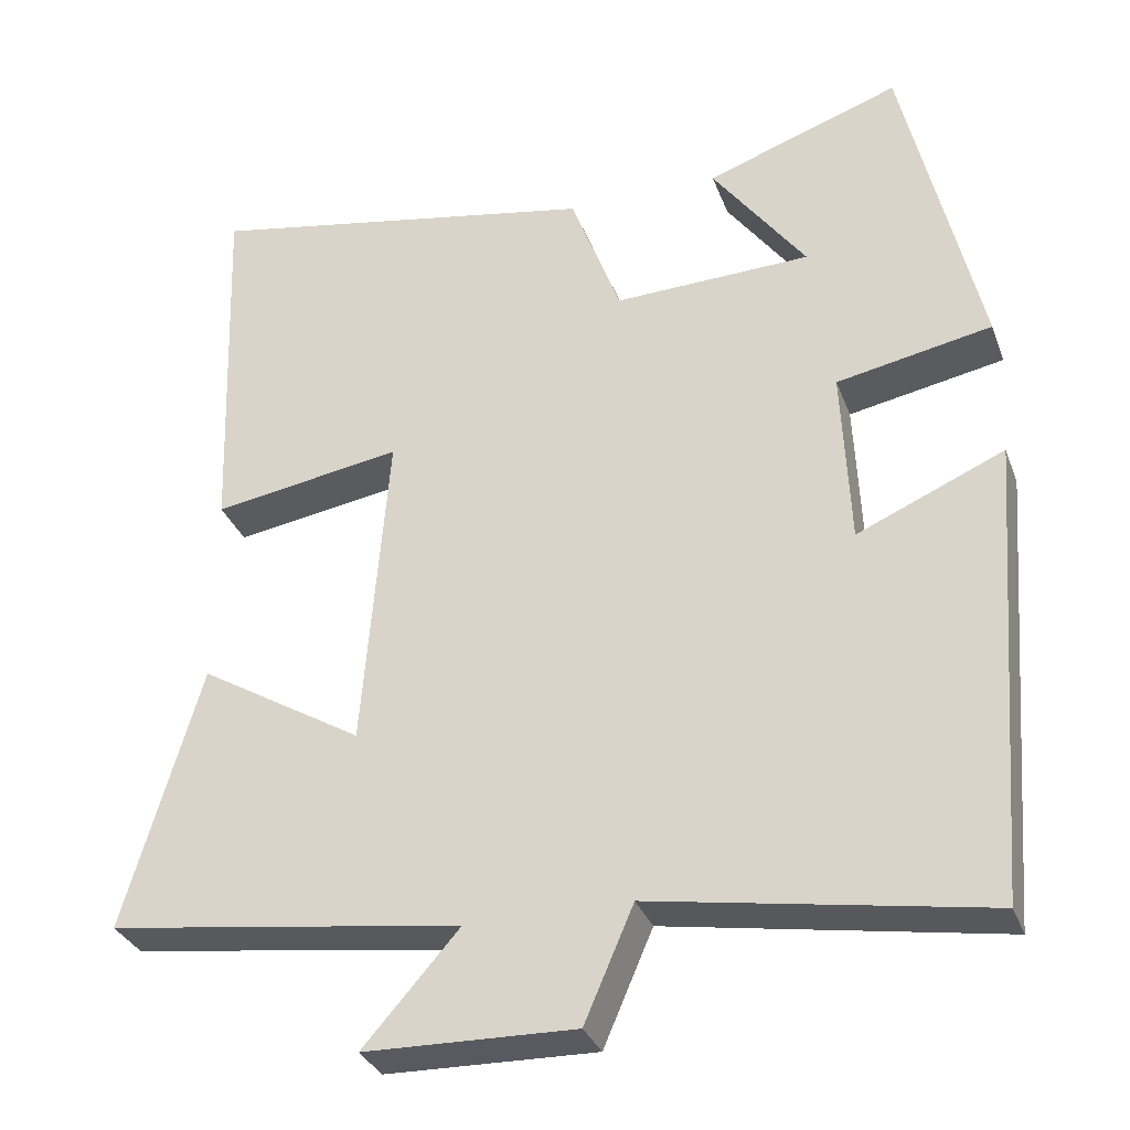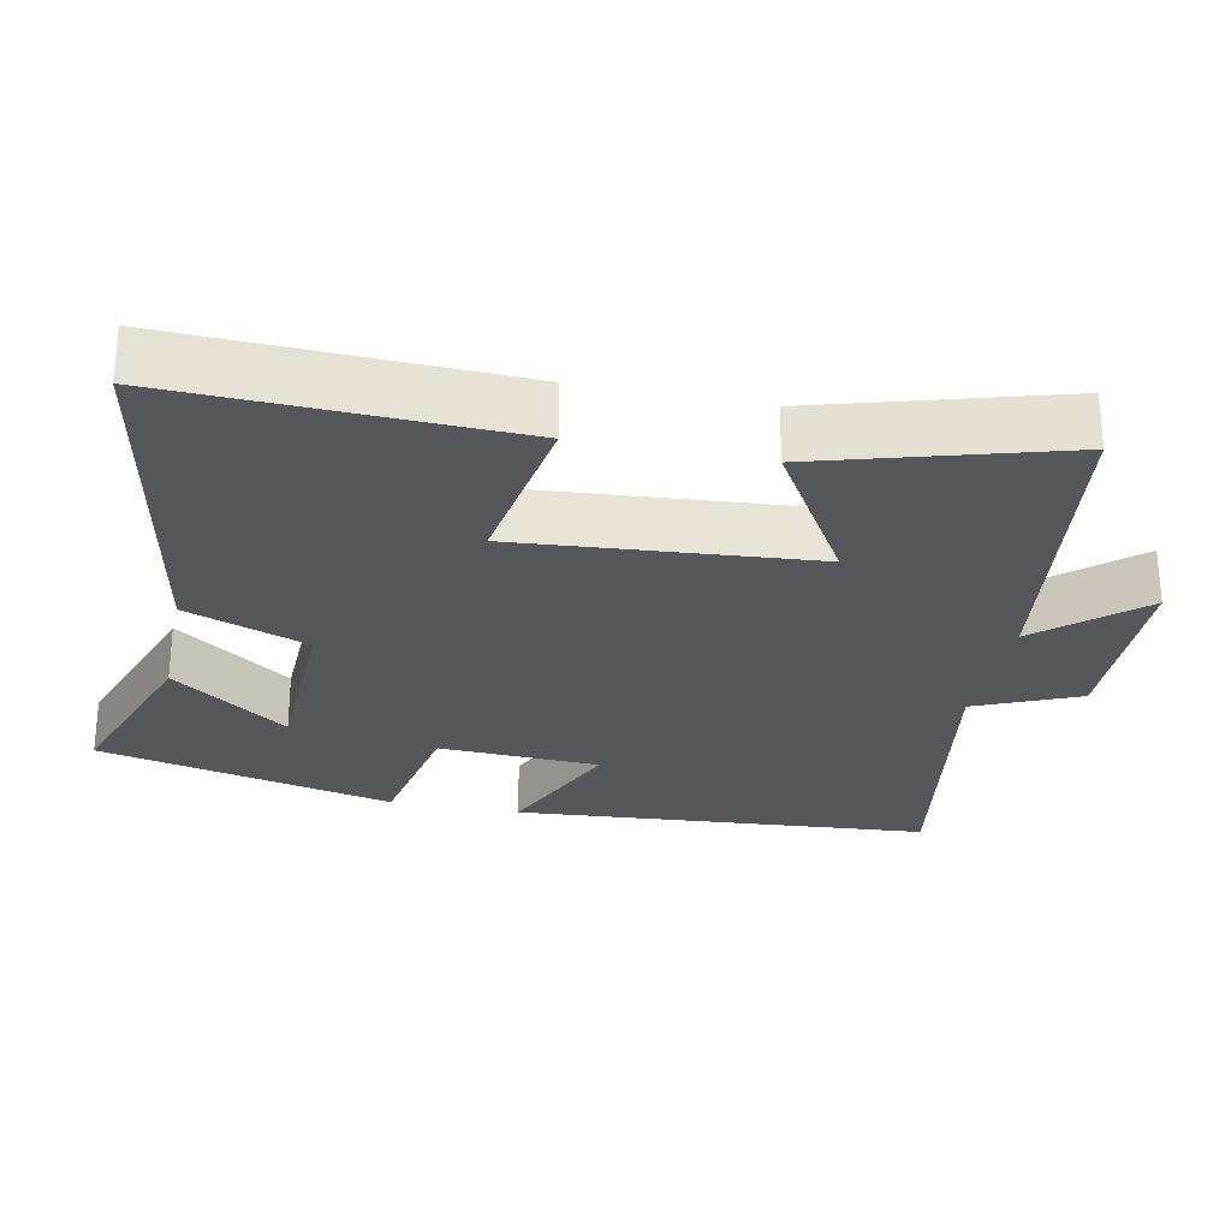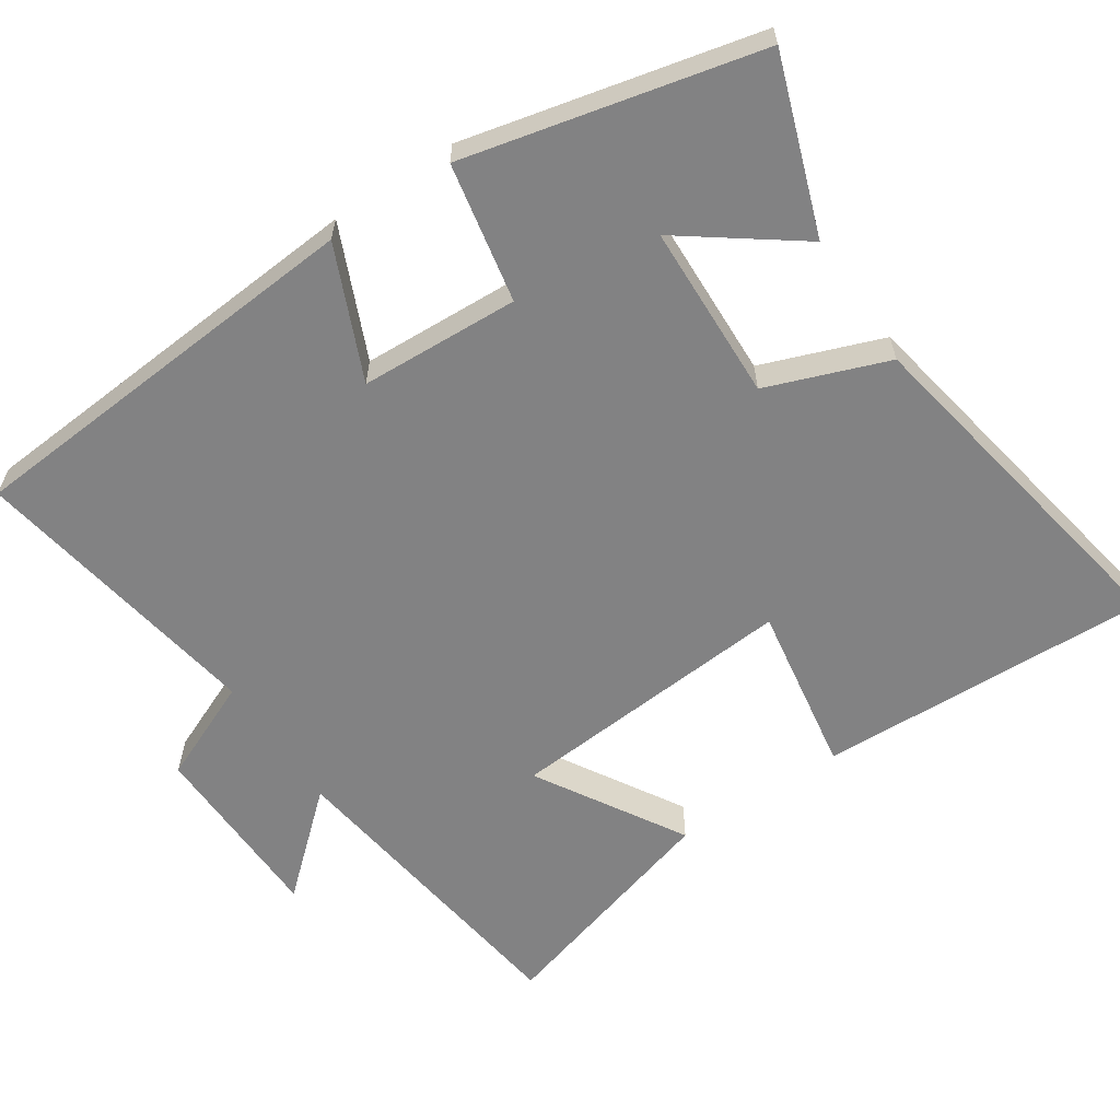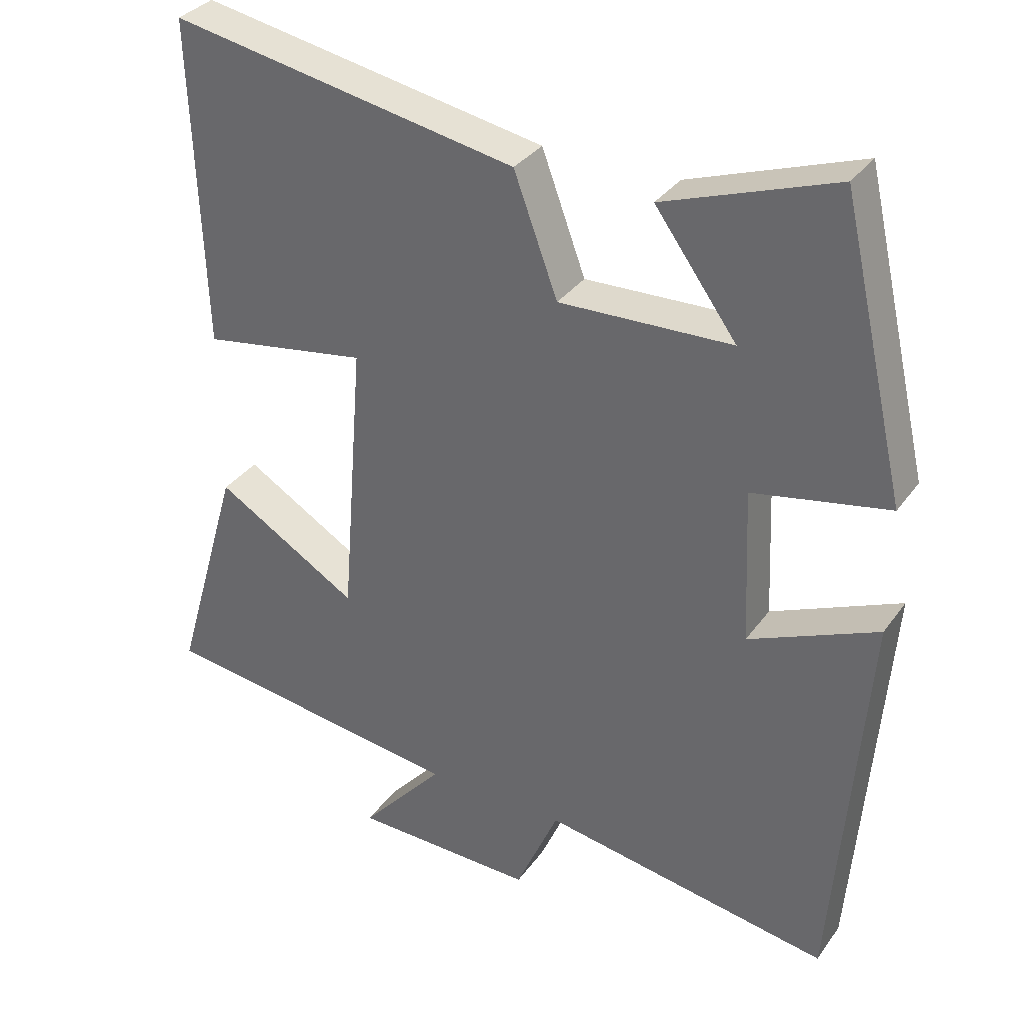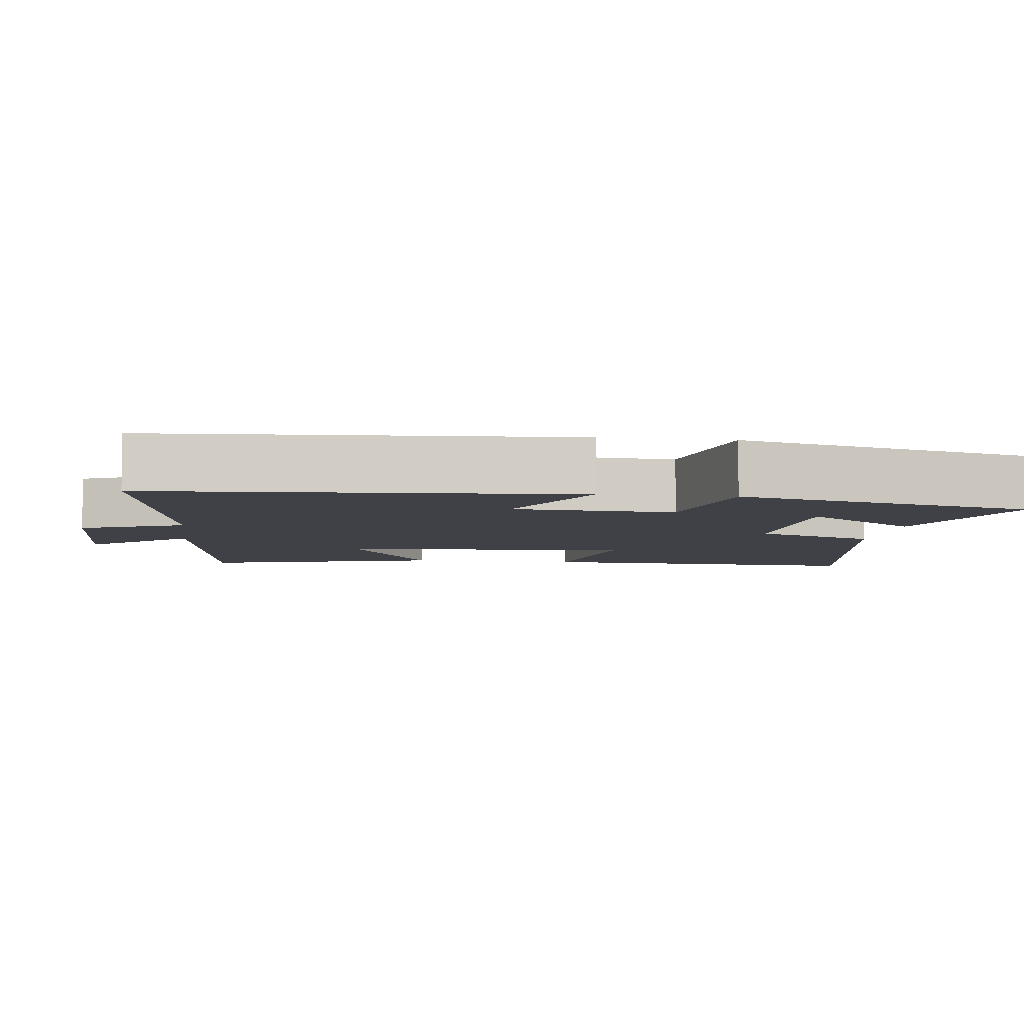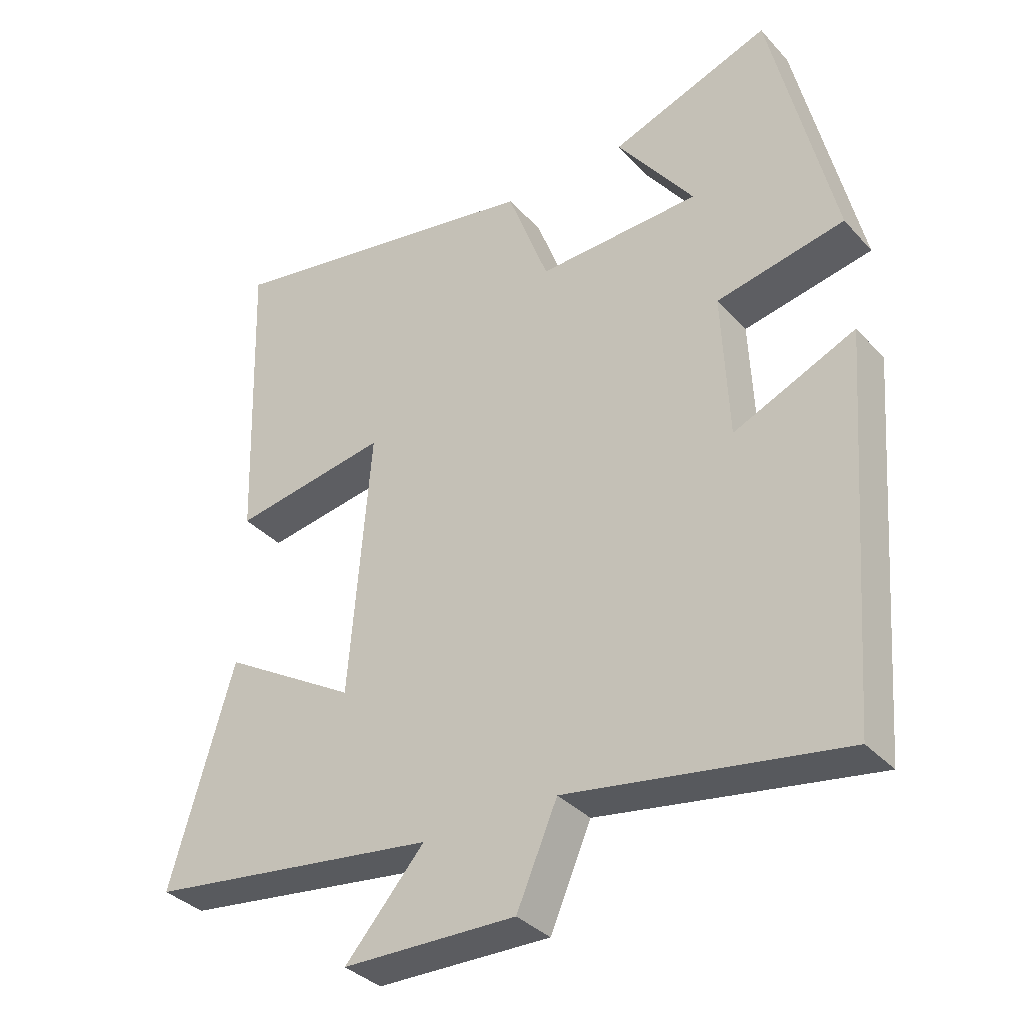
<metadata>
{"format":"obj","ext":"obj","renderer":"f3d","projection":"perspective","resolution":1024,"background":"white","views":[{"elev":-32.2,"azim":-161.4,"up":"+Z"},{"elev":-27.2,"azim":78.4,"up":"+Y"},{"elev":-60.9,"azim":-56.4,"up":"+Y"},{"elev":33.5,"azim":-149.8,"up":"+Z"},{"elev":-6.0,"azim":-98.0,"up":"+Y"},{"elev":-35.5,"azim":-143.9,"up":"+Z"}]}
</metadata>
<code>
v 0.516 0.07 0.591
v 0.5 0.07 0.129
v 0.265 0.07 0.167
v 0.297 0.07 -0.235
v 0.5 0.07 -0.113
v 0.595 0.07 -0.44
v 0.157 0.07 -0.5
v 0.276 0.07 -0.635
v 0.016 0.07 -0.641
v -0.045 0.07 -0.5
v -0.456 0.07 -0.569
v -0.5 0.07 0.001
v -0.318 0.07 -0.078
v -0.308 0.07 0.142
v -0.5 0.07 0.179
v -0.406 0.07 0.585
v -0.165 0.07 0.5
v -0.281 0.07 0.341
v -0.037 0.07 0.333
v 0.025 0.07 0.5
v 0.516 0 0.591
v 0.5 0 0.129
v 0.265 0 0.167
v 0.297 0 -0.235
v 0.5 0 -0.113
v 0.595 0 -0.44
v 0.157 0 -0.5
v 0.276 0 -0.635
v 0.016 0 -0.641
v -0.045 0 -0.5
v -0.456 0 -0.569
v -0.5 0 0.001
v -0.318 0 -0.078
v -0.308 0 0.142
v -0.5 0 0.179
v -0.406 0 0.585
v -0.165 0 0.5
v -0.281 0 0.341
v -0.037 0 0.333
v 0.025 0 0.5
f 1 2 3
f 20 1 3
f 19 20 3
f 18 19 3 4
f 15 16 17 18
f 14 15 18
f 13 14 18 4
f 10 11 12 13
f 10 13 4
f 7 8 9 10
f 6 7 10
f 5 6 10
f 4 5 10
f 23 22 21
f 23 21 40
f 23 40 39
f 24 23 39 38
f 38 37 36 35
f 38 35 34
f 24 38 34 33
f 33 32 31 30
f 24 33 30
f 30 29 28 27
f 30 27 26
f 30 26 25
f 30 25 24
f 1 21 22 2
f 2 22 23 3
f 3 23 24 4
f 4 24 25 5
f 5 25 26 6
f 6 26 27 7
f 7 27 28 8
f 8 28 29 9
f 9 29 30 10
f 10 30 31 11
f 11 31 32 12
f 12 32 33 13
f 13 33 34 14
f 14 34 35 15
f 15 35 36 16
f 16 36 37 17
f 17 37 38 18
f 18 38 39 19
f 19 39 40 20
f 20 40 21 1

</code>
